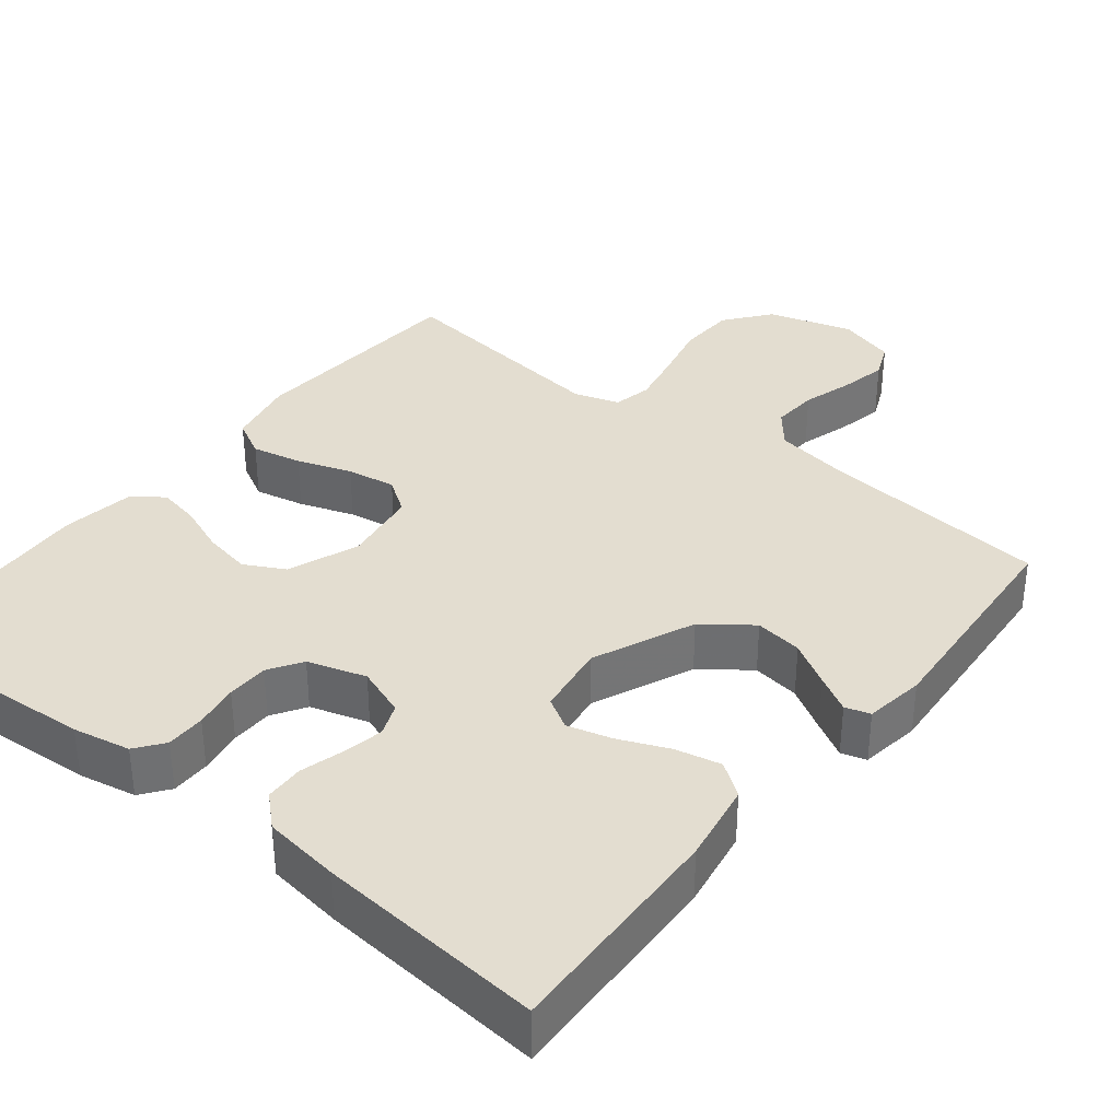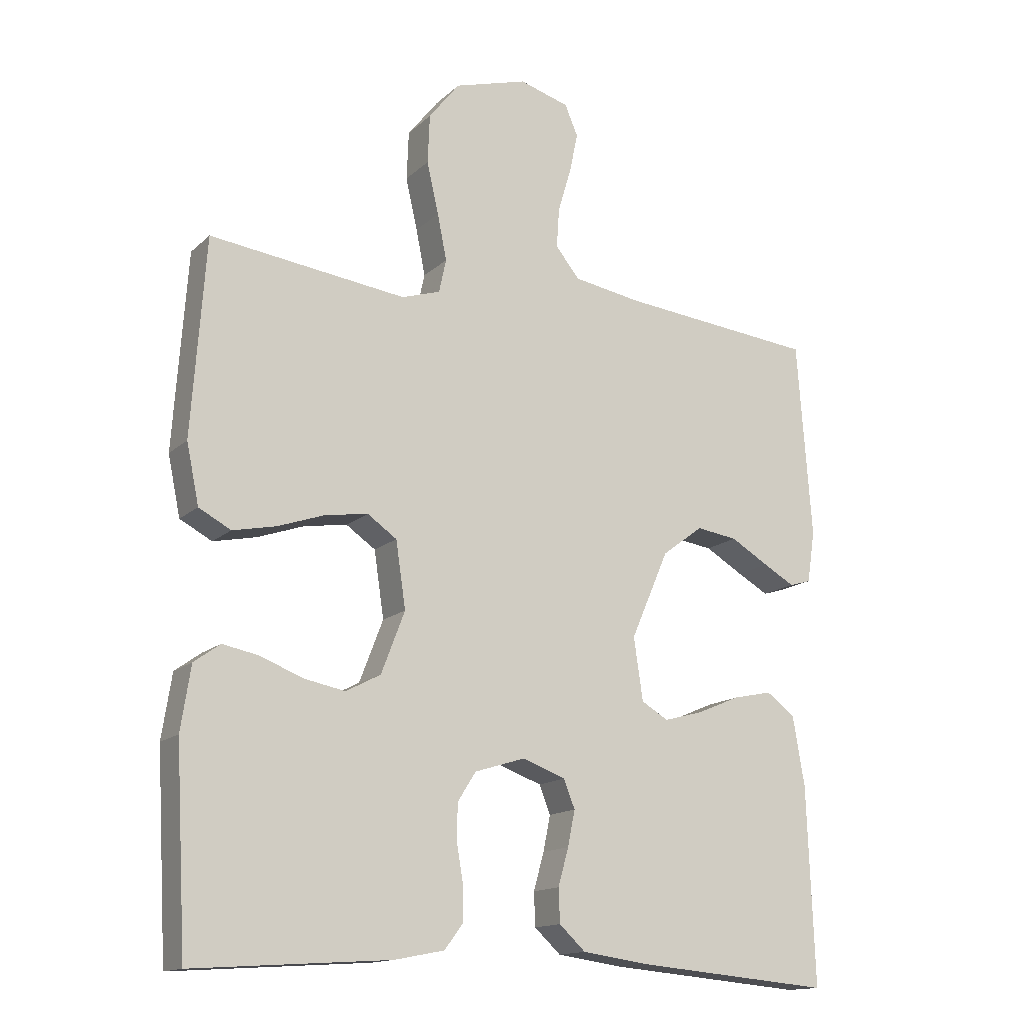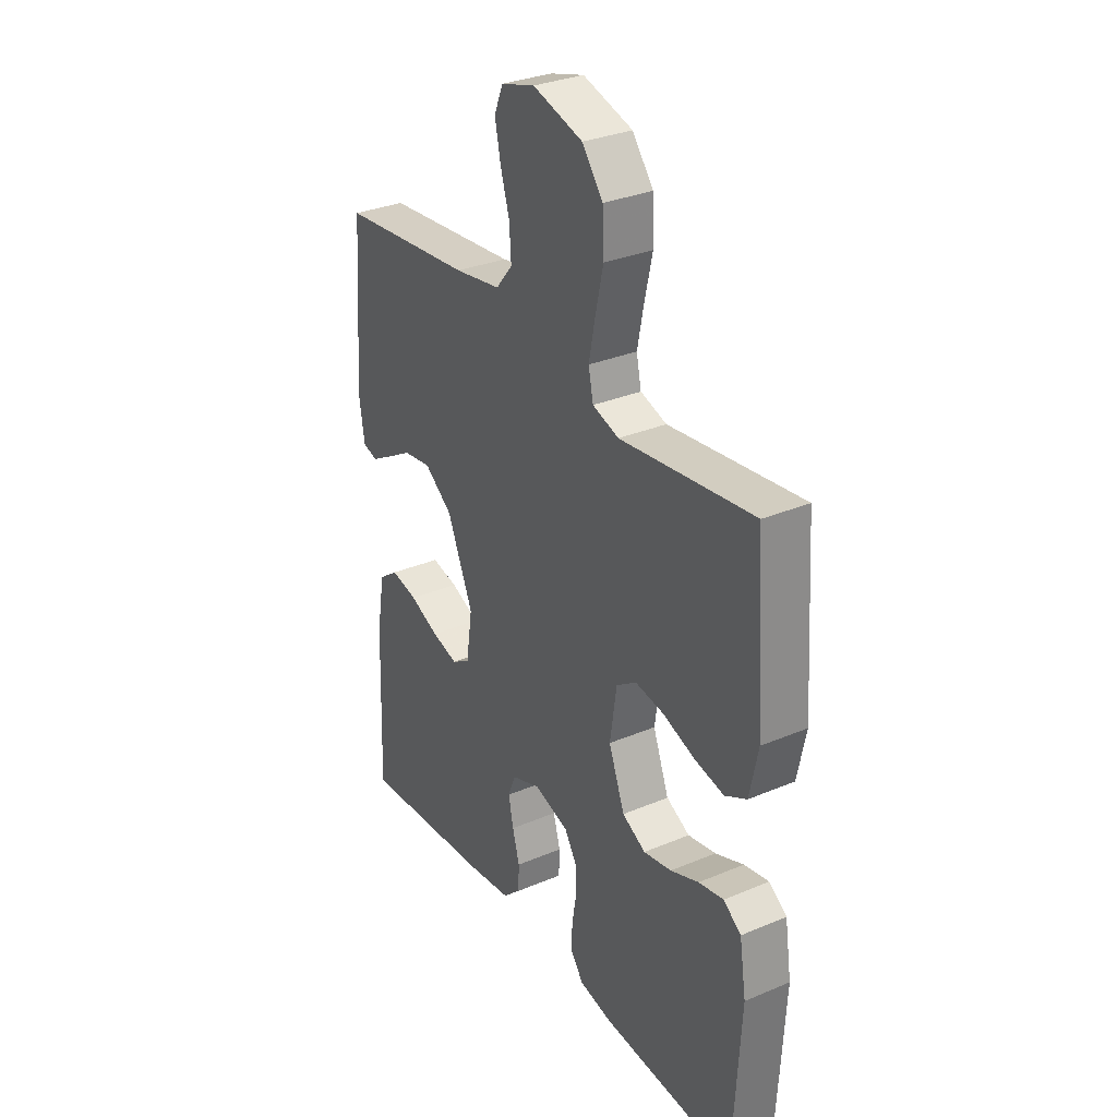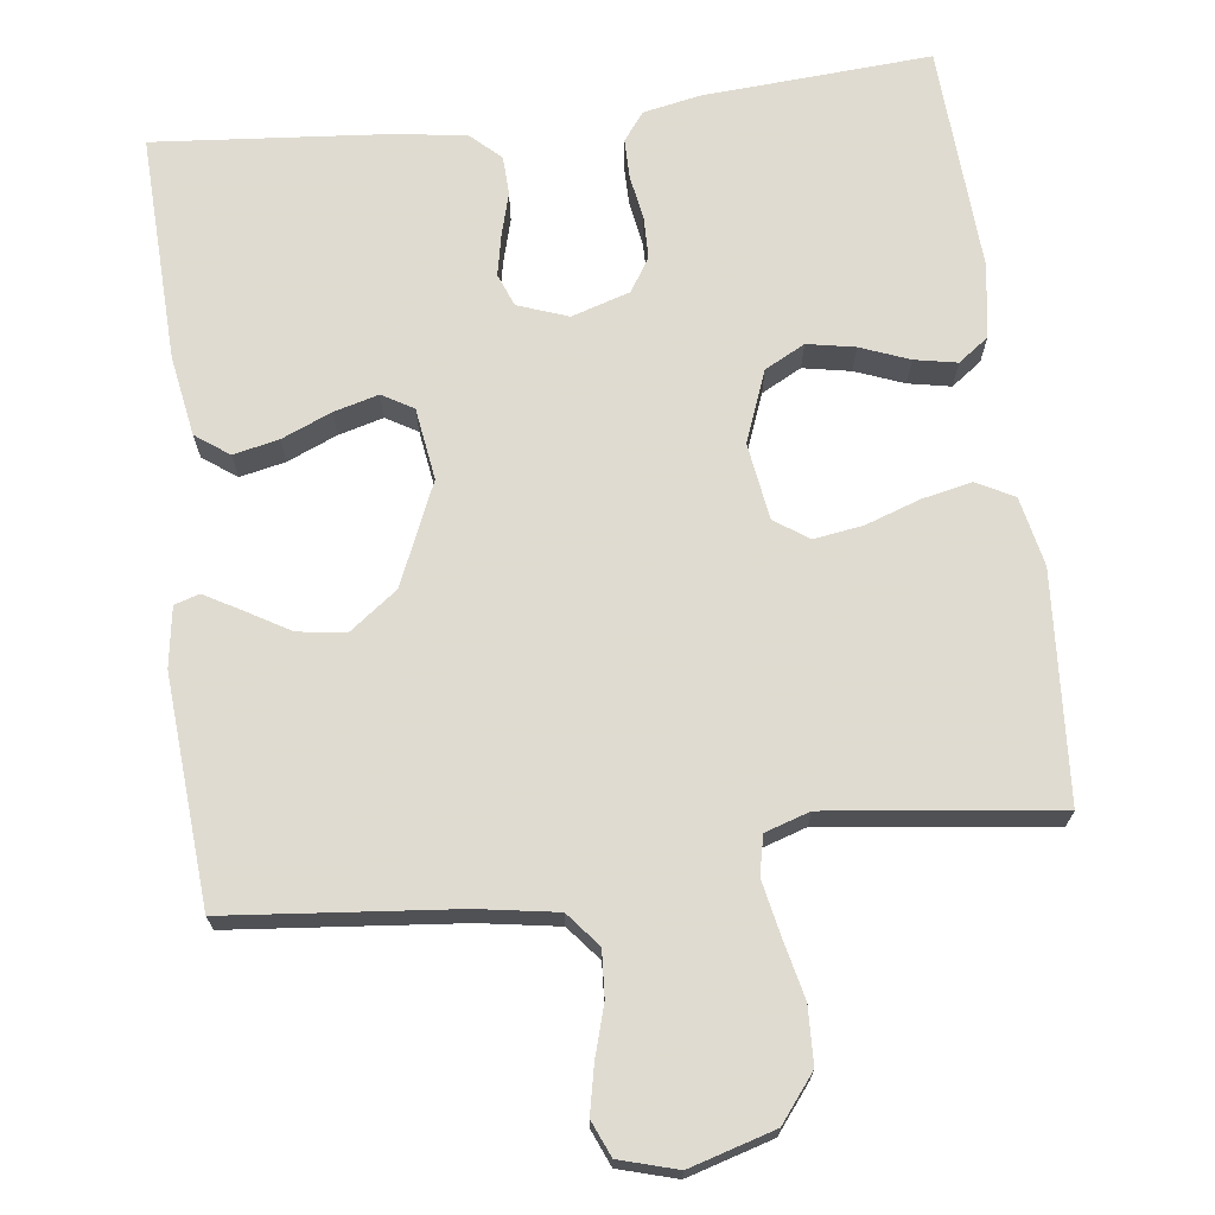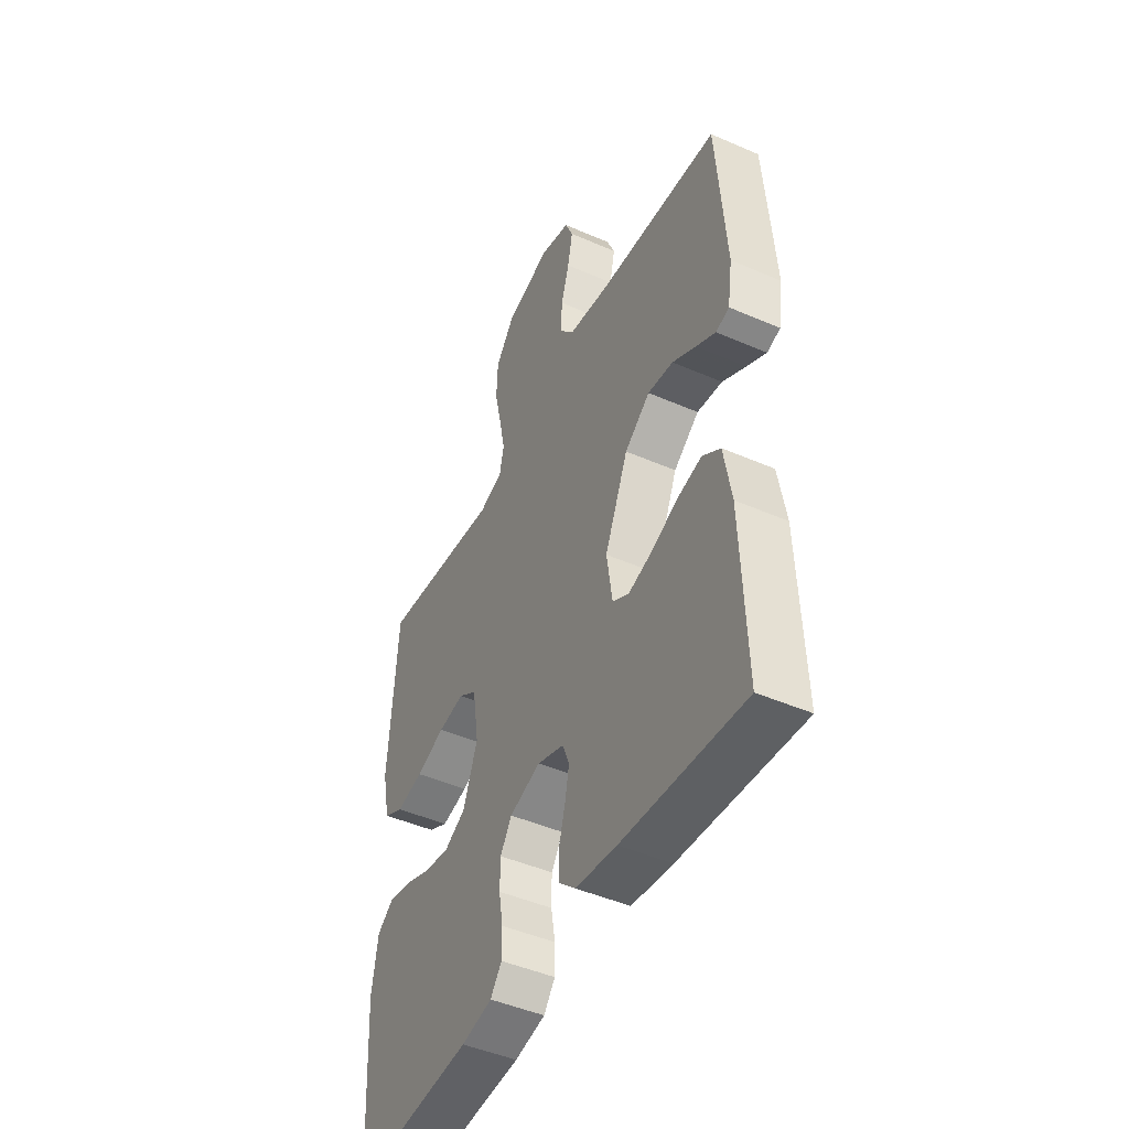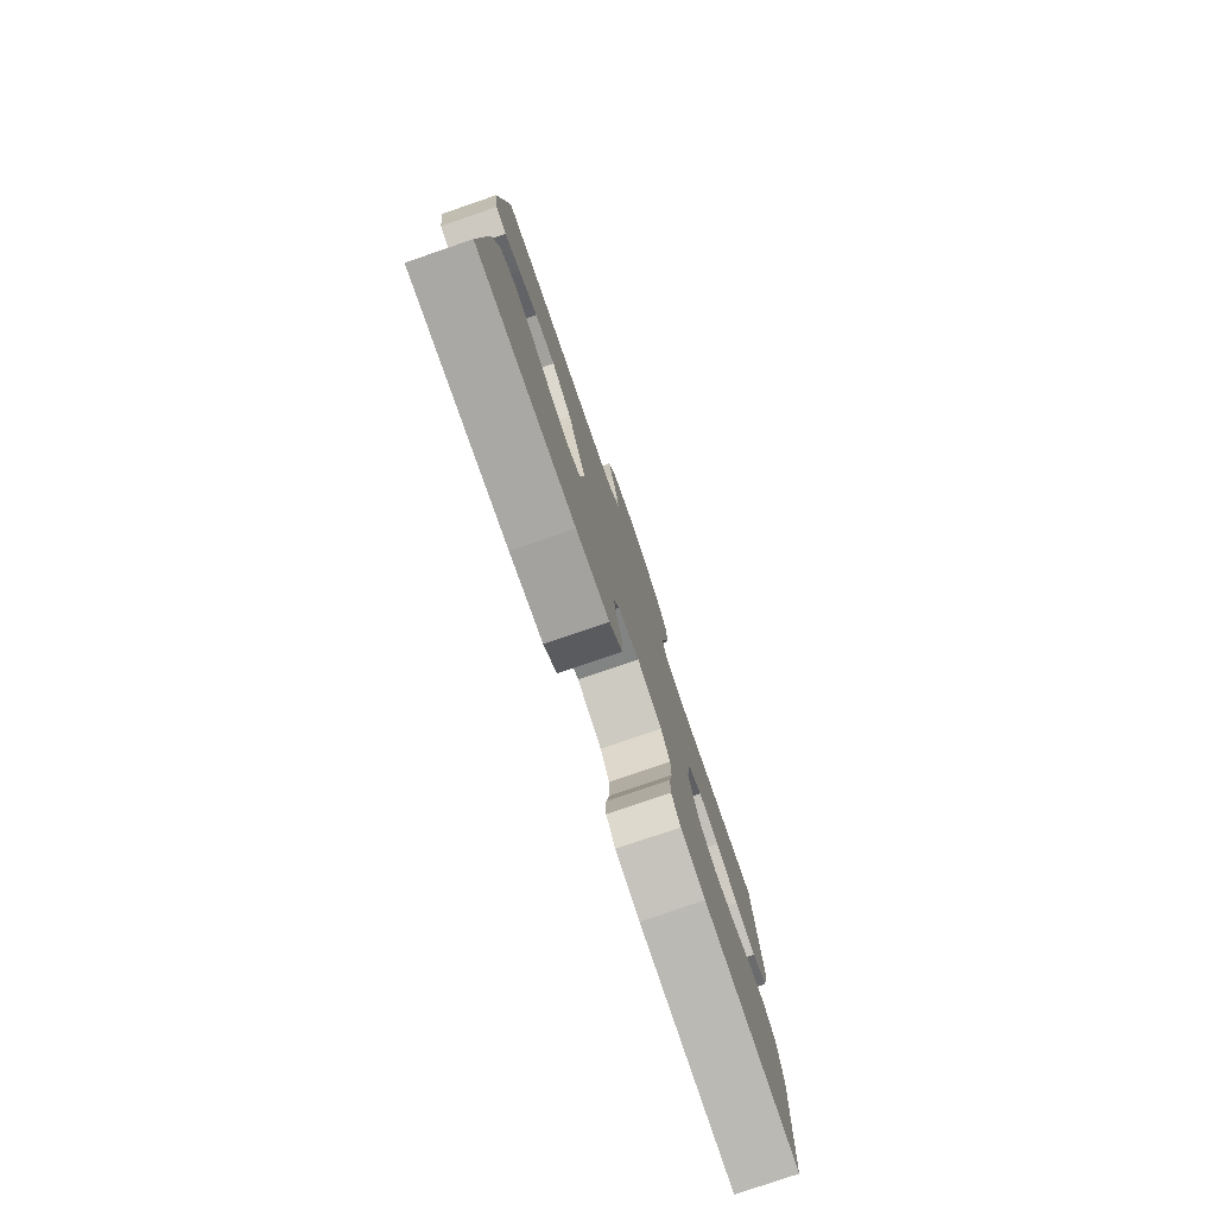
<metadata>
{"format":"obj","ext":"obj","renderer":"f3d","projection":"perspective","resolution":1024,"background":"white","views":[{"elev":35.5,"azim":-141.5,"up":"+Y"},{"elev":-14.8,"azim":150.9,"up":"+Z"},{"elev":31.4,"azim":59.1,"up":"+Z"},{"elev":70.2,"azim":-7.1,"up":"+Y"},{"elev":-46.5,"azim":-116.4,"up":"+Z"},{"elev":-79.5,"azim":-71.1,"up":"+Z"}]}
</metadata>
<code>
v -0.5 0.07 0.5
v -0.2 0.07 0.529
v -0.096 0.07 0.546
v -0.059 0.07 0.591
v -0.063 0.07 0.652
v -0.083 0.07 0.719
v -0.096 0.07 0.781
v -0.076 0.07 0.828
v 0 0.07 0.85
v 0.112 0.07 0.817
v 0.159 0.07 0.757
v 0.162 0.07 0.682
v 0.144 0.07 0.603
v 0.13 0.07 0.533
v 0.141 0.07 0.482
v 0.2 0.07 0.463
v 0.5 0.07 0.5
v 0.521 0.07 0.2
v 0.502 0.07 0.109
v 0.453 0.07 0.083
v 0.387 0.07 0.097
v 0.315 0.07 0.122
v 0.25 0.07 0.132
v 0.205 0.07 0.101
v 0.19 0.07 0
v 0.226 0.07 -0.094
v 0.279 0.07 -0.122
v 0.342 0.07 -0.11
v 0.406 0.07 -0.085
v 0.462 0.07 -0.074
v 0.502 0.07 -0.103
v 0.517 0.07 -0.2
v 0.5 0.07 -0.5
v 0.2 0.07 -0.48
v 0.124 0.07 -0.465
v 0.096 0.07 -0.428
v 0.096 0.07 -0.376
v 0.106 0.07 -0.317
v 0.105 0.07 -0.262
v 0.077 0.07 -0.218
v 0 0.07 -0.194
v -0.066 0.07 -0.218
v -0.083 0.07 -0.261
v -0.072 0.07 -0.315
v -0.056 0.07 -0.372
v -0.058 0.07 -0.423
v -0.098 0.07 -0.46
v -0.2 0.07 -0.474
v -0.5 0.07 -0.5
v -0.489 0.07 -0.2
v -0.471 0.07 -0.094
v -0.427 0.07 -0.062
v -0.367 0.07 -0.075
v -0.301 0.07 -0.103
v -0.242 0.07 -0.119
v -0.201 0.07 -0.095
v -0.187 0.07 0
v -0.245 0.07 0.134
v -0.308 0.07 0.181
v -0.371 0.07 0.172
v -0.429 0.07 0.138
v -0.477 0.07 0.111
v -0.51 0.07 0.121
v -0.522 0.07 0.2
v -0.5 0 0.5
v -0.2 0 0.529
v -0.096 0 0.546
v -0.059 0 0.591
v -0.063 0 0.652
v -0.083 0 0.719
v -0.096 0 0.781
v -0.076 0 0.828
v 0 0 0.85
v 0.112 0 0.817
v 0.159 0 0.757
v 0.162 0 0.682
v 0.144 0 0.603
v 0.13 0 0.533
v 0.141 0 0.482
v 0.2 0 0.463
v 0.5 0 0.5
v 0.521 0 0.2
v 0.502 0 0.109
v 0.453 0 0.083
v 0.387 0 0.097
v 0.315 0 0.122
v 0.25 0 0.132
v 0.205 0 0.101
v 0.19 0 0
v 0.226 0 -0.094
v 0.279 0 -0.122
v 0.342 0 -0.11
v 0.406 0 -0.085
v 0.462 0 -0.074
v 0.502 0 -0.103
v 0.517 0 -0.2
v 0.5 0 -0.5
v 0.2 0 -0.48
v 0.124 0 -0.465
v 0.096 0 -0.428
v 0.096 0 -0.376
v 0.106 0 -0.317
v 0.105 0 -0.262
v 0.077 0 -0.218
v 0 0 -0.194
v -0.066 0 -0.218
v -0.083 0 -0.261
v -0.072 0 -0.315
v -0.056 0 -0.372
v -0.058 0 -0.423
v -0.098 0 -0.46
v -0.2 0 -0.474
v -0.5 0 -0.5
v -0.489 0 -0.2
v -0.471 0 -0.094
v -0.427 0 -0.062
v -0.367 0 -0.075
v -0.301 0 -0.103
v -0.242 0 -0.119
v -0.201 0 -0.095
v -0.187 0 0
v -0.245 0 0.134
v -0.308 0 0.181
v -0.371 0 0.172
v -0.429 0 0.138
v -0.477 0 0.111
v -0.51 0 0.121
v -0.522 0 0.2
f 64 1 2
f 63 64 2
f 62 63 2
f 61 62 2
f 60 61 2
f 59 60 2 3
f 58 59 3 4
f 57 58 4
f 56 57 4
f 52 53 54
f 51 52 54
f 50 51 54
f 49 50 54
f 48 49 54
f 47 48 54
f 46 47 54
f 45 46 54
f 44 45 54
f 43 44 54 55
f 42 43 55 56
f 36 37 38
f 35 36 38
f 34 35 38
f 33 34 38
f 32 33 38
f 31 32 38
f 30 31 38
f 29 30 38
f 28 29 38
f 27 28 38 39
f 26 27 39 40
f 20 21 22
f 19 20 22
f 18 19 22
f 17 18 22
f 16 17 22
f 15 16 22 23
f 11 12 13
f 10 11 13
f 9 10 13
f 8 9 13
f 7 8 13
f 6 7 13
f 5 6 13
f 4 5 13 14
f 4 14 15
f 56 4 15
f 42 56 15
f 41 42 15
f 15 23 24
f 15 24 25
f 41 15 25
f 25 26 40 41
f 66 65 128
f 66 128 127
f 66 127 126
f 66 126 125
f 66 125 124
f 67 66 124 123
f 68 67 123 122
f 68 122 121
f 68 121 120
f 118 117 116
f 118 116 115
f 118 115 114
f 118 114 113
f 118 113 112
f 118 112 111
f 118 111 110
f 118 110 109
f 118 109 108
f 119 118 108 107
f 120 119 107 106
f 102 101 100
f 102 100 99
f 102 99 98
f 102 98 97
f 102 97 96
f 102 96 95
f 102 95 94
f 102 94 93
f 102 93 92
f 103 102 92 91
f 104 103 91 90
f 86 85 84
f 86 84 83
f 86 83 82
f 86 82 81
f 86 81 80
f 87 86 80 79
f 77 76 75
f 77 75 74
f 77 74 73
f 77 73 72
f 77 72 71
f 77 71 70
f 77 70 69
f 78 77 69 68
f 79 78 68
f 79 68 120
f 79 120 106
f 79 106 105
f 88 87 79
f 89 88 79
f 89 79 105
f 105 104 90 89
f 1 65 66 2
f 2 66 67 3
f 3 67 68 4
f 4 68 69 5
f 5 69 70 6
f 6 70 71 7
f 7 71 72 8
f 8 72 73 9
f 9 73 74 10
f 10 74 75 11
f 11 75 76 12
f 12 76 77 13
f 13 77 78 14
f 14 78 79 15
f 15 79 80 16
f 16 80 81 17
f 17 81 82 18
f 18 82 83 19
f 19 83 84 20
f 20 84 85 21
f 21 85 86 22
f 22 86 87 23
f 23 87 88 24
f 24 88 89 25
f 25 89 90 26
f 26 90 91 27
f 27 91 92 28
f 28 92 93 29
f 29 93 94 30
f 30 94 95 31
f 31 95 96 32
f 32 96 97 33
f 33 97 98 34
f 34 98 99 35
f 35 99 100 36
f 36 100 101 37
f 37 101 102 38
f 38 102 103 39
f 39 103 104 40
f 40 104 105 41
f 41 105 106 42
f 42 106 107 43
f 43 107 108 44
f 44 108 109 45
f 45 109 110 46
f 46 110 111 47
f 47 111 112 48
f 48 112 113 49
f 49 113 114 50
f 50 114 115 51
f 51 115 116 52
f 52 116 117 53
f 53 117 118 54
f 54 118 119 55
f 55 119 120 56
f 56 120 121 57
f 57 121 122 58
f 58 122 123 59
f 59 123 124 60
f 60 124 125 61
f 61 125 126 62
f 62 126 127 63
f 63 127 128 64
f 64 128 65 1

</code>
